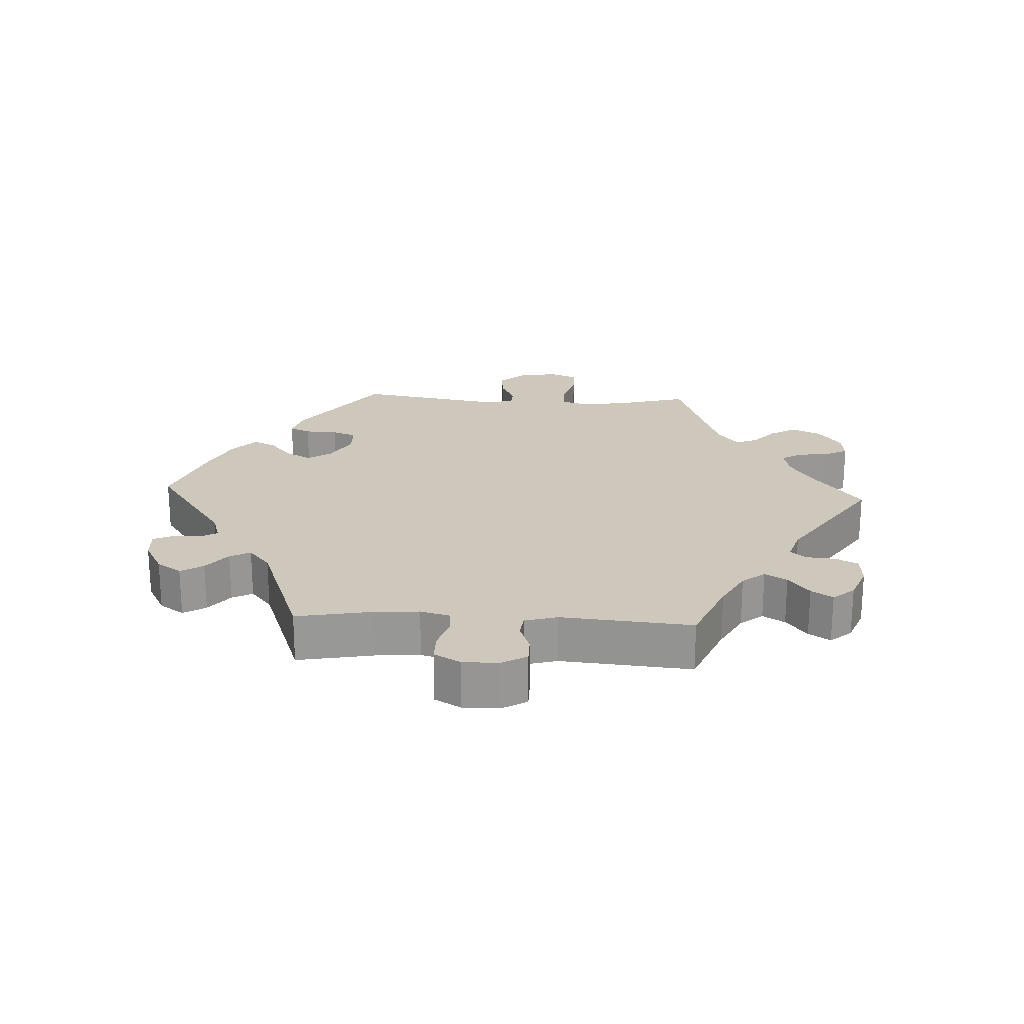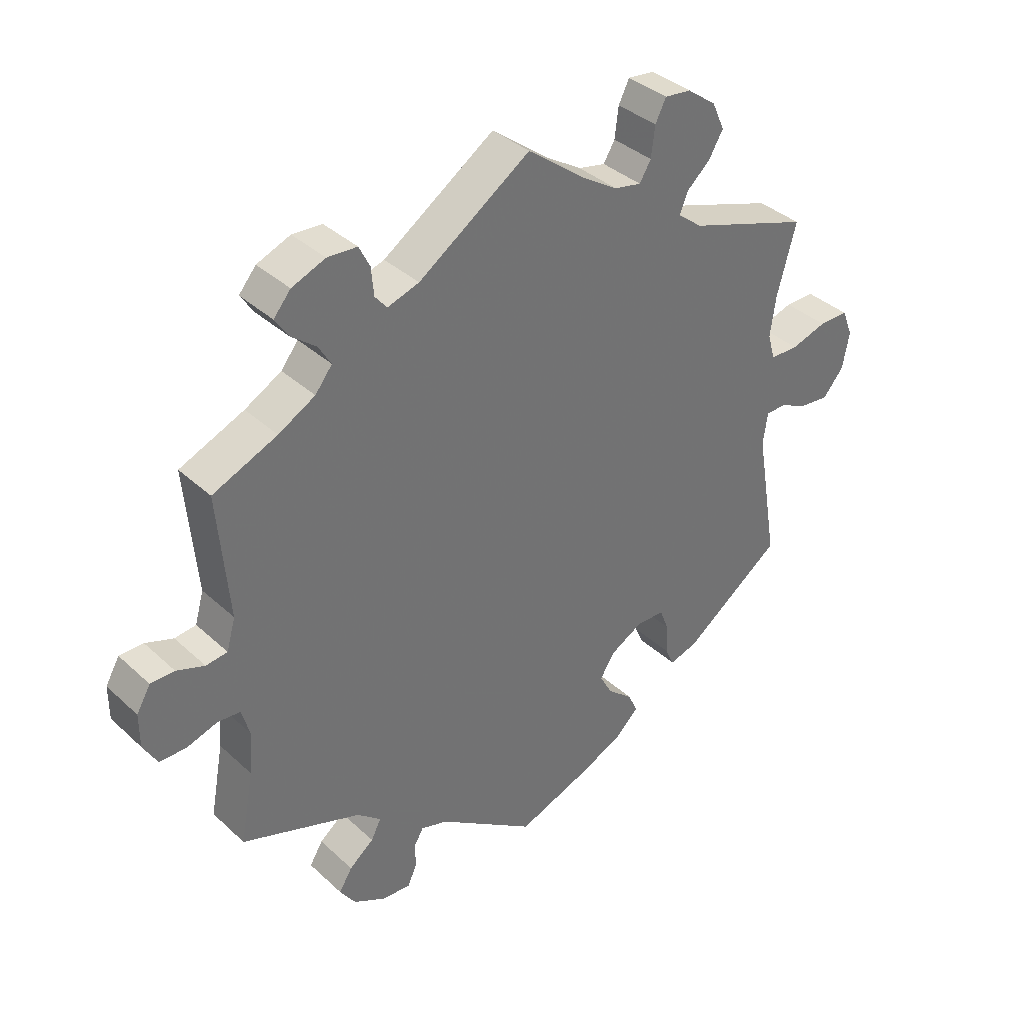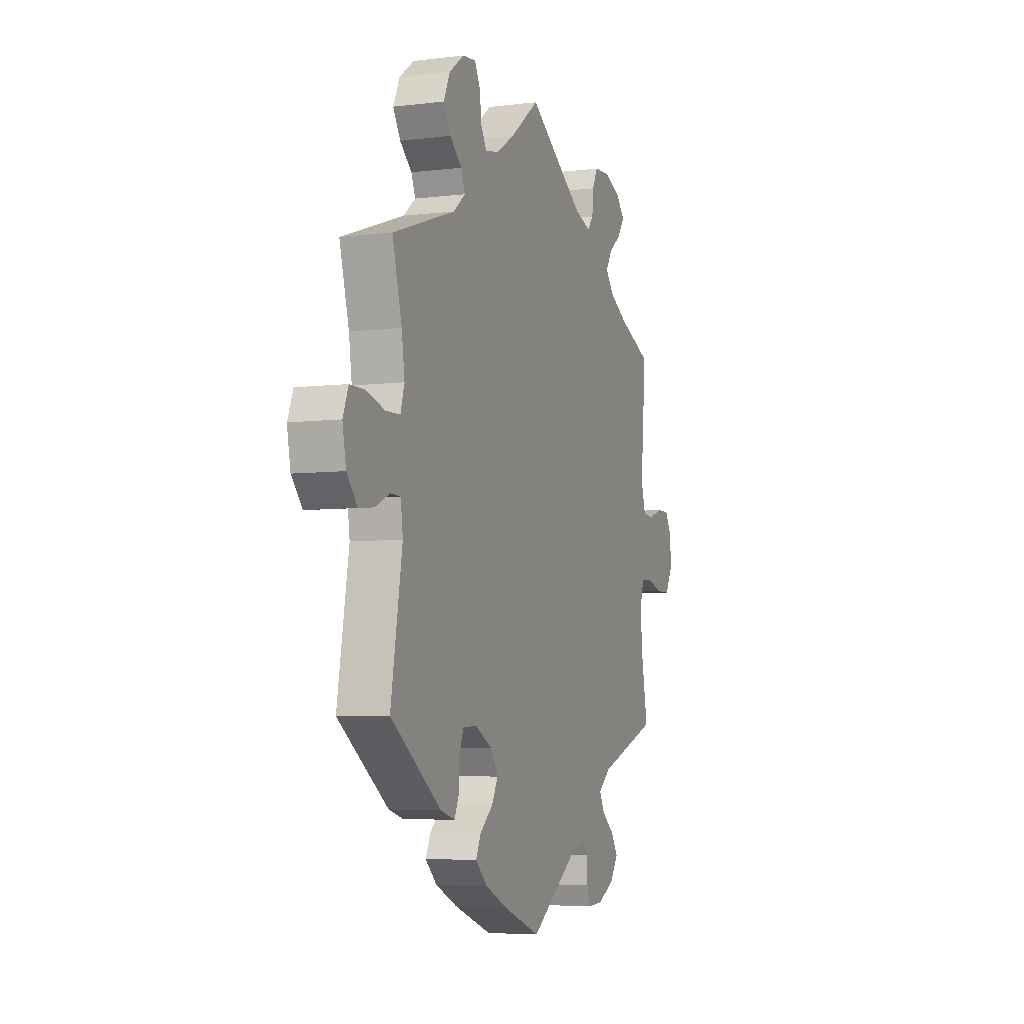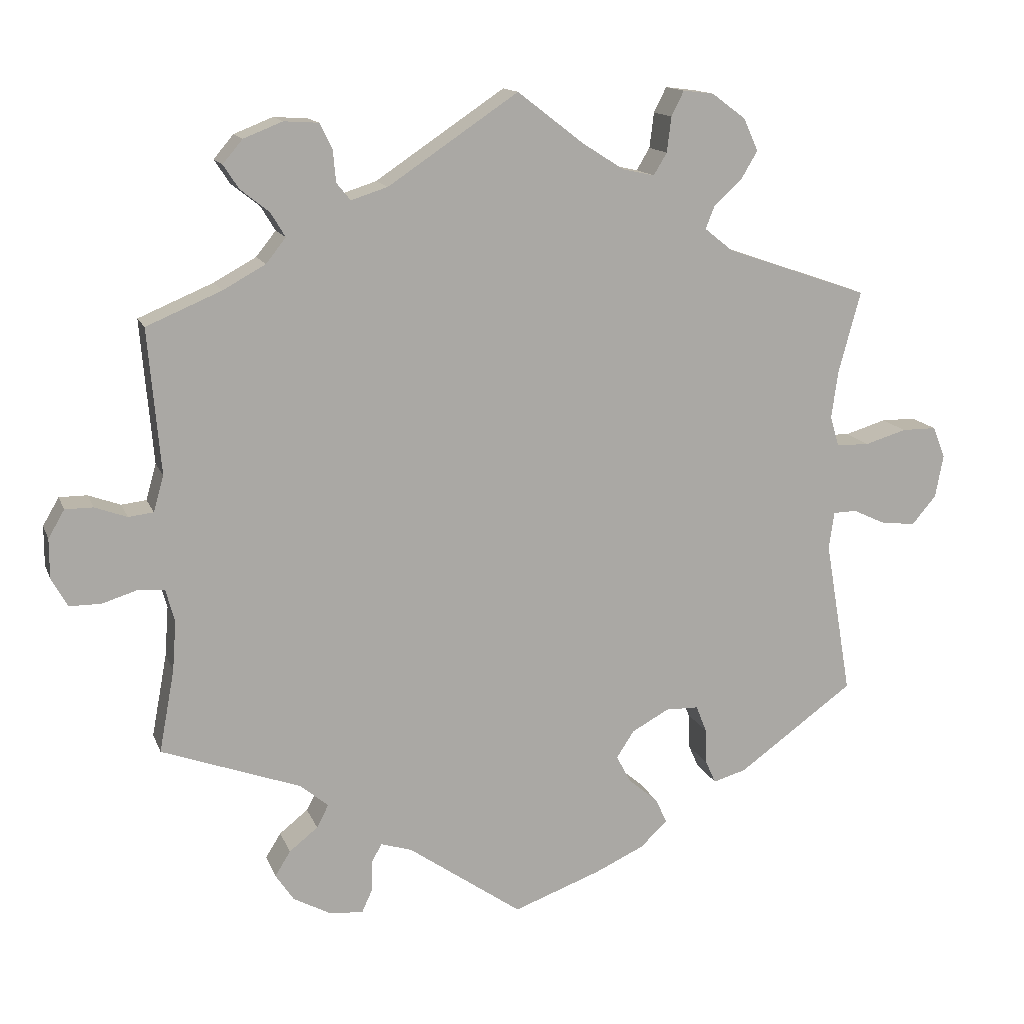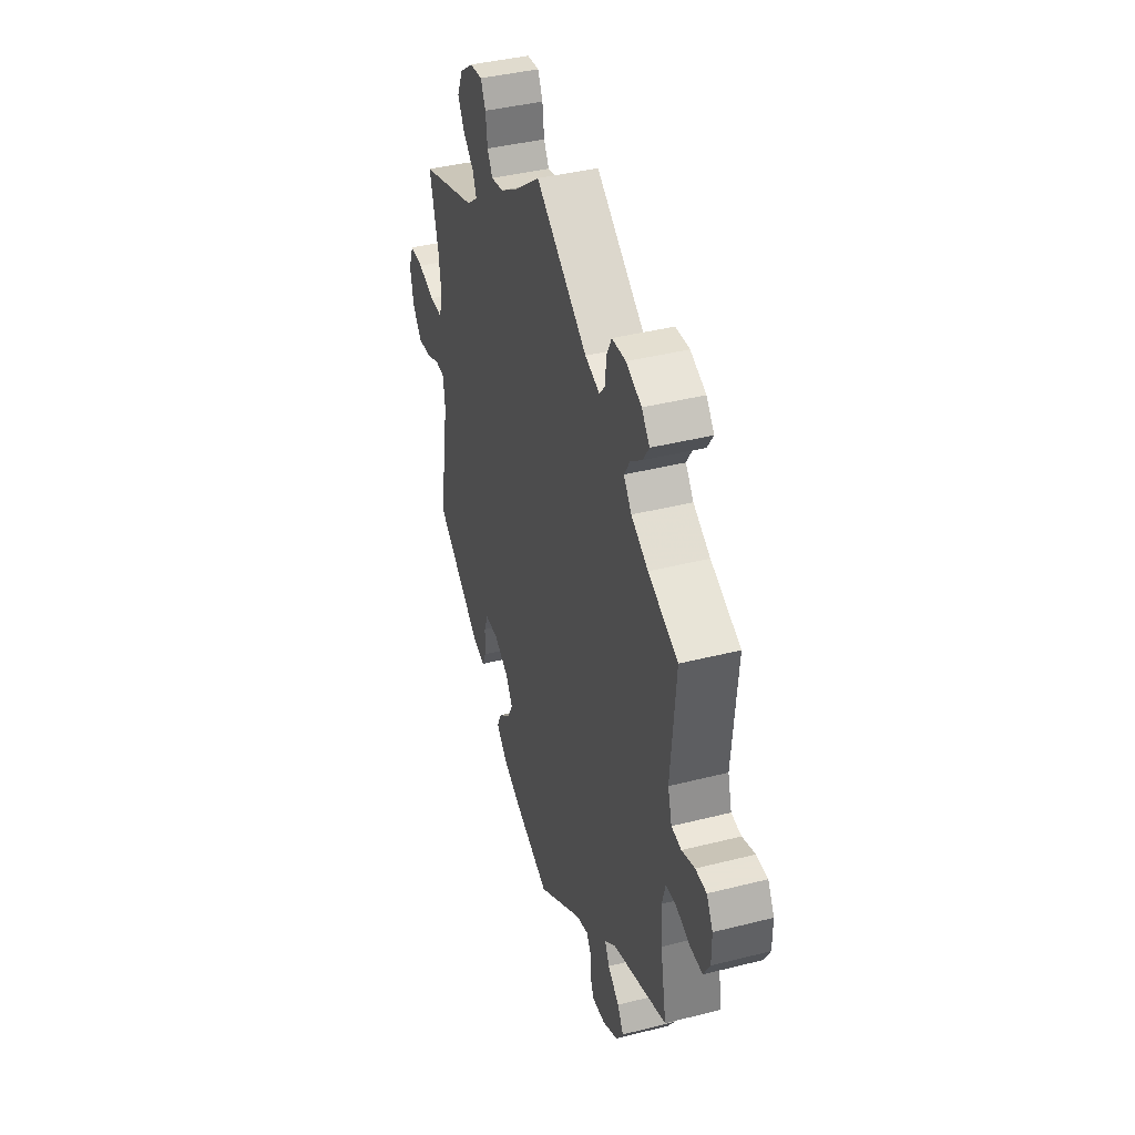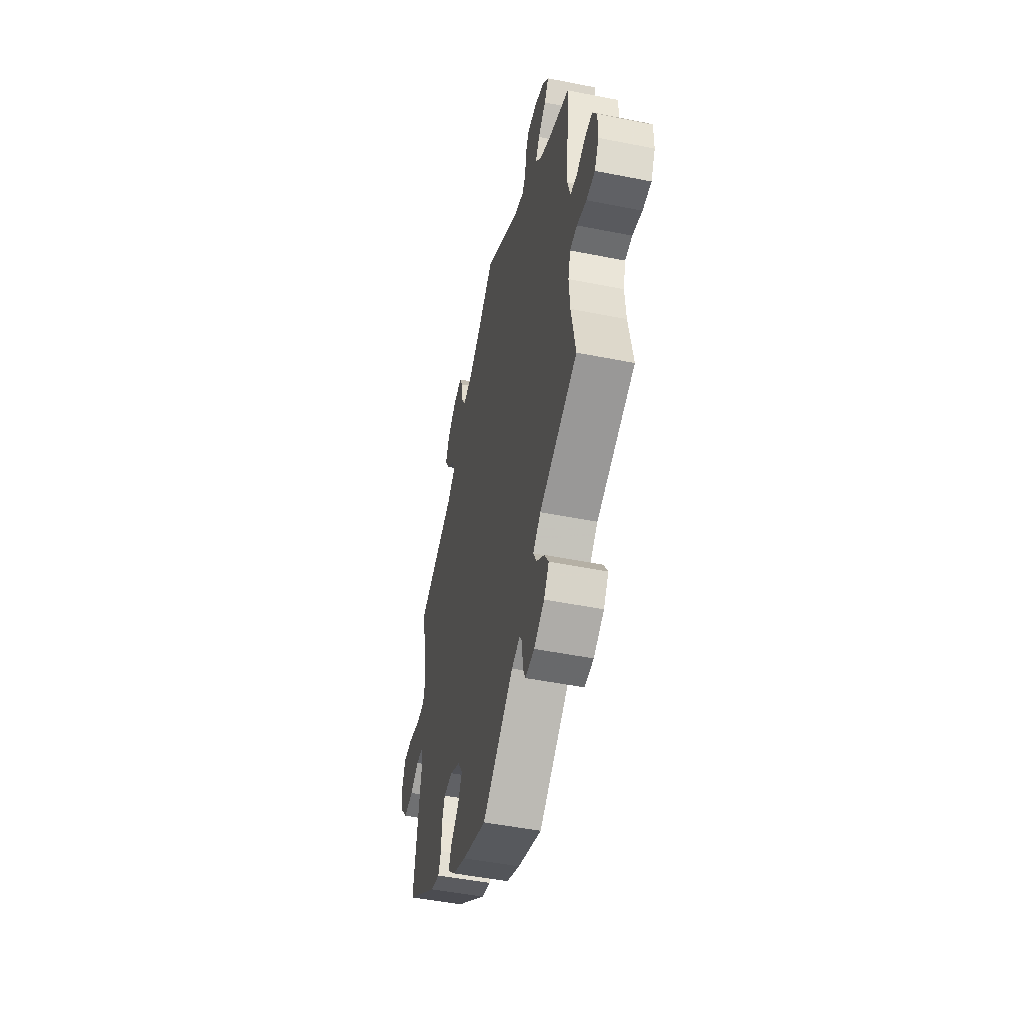
<metadata>
{"format":"obj","ext":"obj","renderer":"f3d","projection":"perspective","resolution":1024,"background":"white","views":[{"elev":22.0,"azim":-87.0,"up":"+Y"},{"elev":36.9,"azim":-40.4,"up":"+Z"},{"elev":-5.6,"azim":110.7,"up":"+Z"},{"elev":14.0,"azim":-16.3,"up":"+Z"},{"elev":40.6,"azim":-107.2,"up":"+Z"},{"elev":-48.8,"azim":-102.5,"up":"+Z"}]}
</metadata>
<code>
v -0.48 0.07 -0.176
v -0.475 0.07 -0.108
v -0.487 0.07 -0.064
v -0.523 0.07 -0.061
v -0.571 0.07 -0.076
v -0.614 0.07 -0.076
v -0.636 0.07 -0.037
v -0.636 0.07 0.017
v -0.614 0.07 0.055
v -0.576 0.07 0.055
v -0.532 0.07 0.039
v -0.498 0.07 0.043
v -0.484 0.07 0.092
v -0.501 0.07 0.289
v -0.399 0.07 0.332
v -0.341 0.07 0.364
v -0.314 0.07 0.398
v -0.334 0.07 0.431
v -0.373 0.07 0.462
v -0.394 0.07 0.494
v -0.367 0.07 0.526
v -0.314 0.07 0.547
v -0.267 0.07 0.544
v -0.25 0.07 0.51
v -0.246 0.07 0.466
v -0.227 0.07 0.443
v -0.177 0.07 0.459
v 0 0.07 0.578
v 0.091 0.07 0.508
v 0.148 0.07 0.472
v 0.191 0.07 0.463
v 0.209 0.07 0.493
v 0.215 0.07 0.541
v 0.232 0.07 0.575
v 0.274 0.07 0.57
v 0.32 0.07 0.536
v 0.34 0.07 0.492
v 0.317 0.07 0.453
v 0.28 0.07 0.42
v 0.267 0.07 0.388
v 0.306 0.07 0.357
v 0.501 0.07 0.29
v 0.471 0.07 0.179
v 0.462 0.07 0.114
v 0.474 0.07 0.073
v 0.519 0.07 0.072
v 0.576 0.07 0.089
v 0.623 0.07 0.089
v 0.64 0.07 0.046
v 0.629 0.07 -0.012
v 0.596 0.07 -0.051
v 0.549 0.07 -0.046
v 0.504 0.07 -0.025
v 0.472 0.07 -0.026
v 0.465 0.07 -0.077
v 0.501 0.07 -0.288
v 0.343 0.07 -0.402
v 0.298 0.07 -0.415
v 0.284 0.07 -0.384
v 0.282 0.07 -0.335
v 0.268 0.07 -0.299
v 0.223 0.07 -0.298
v 0.172 0.07 -0.326
v 0.148 0.07 -0.363
v 0.168 0.07 -0.4
v 0.208 0.07 -0.434
v 0.224 0.07 -0.468
v 0.187 0.07 -0.503
v 0.12 0.07 -0.534
v 0 0.07 -0.578
v -0.156 0.07 -0.469
v -0.198 0.07 -0.456
v -0.212 0.07 -0.48
v -0.213 0.07 -0.523
v -0.227 0.07 -0.554
v -0.272 0.07 -0.551
v -0.324 0.07 -0.523
v -0.349 0.07 -0.486
v -0.328 0.07 -0.452
v -0.289 0.07 -0.421
v -0.273 0.07 -0.39
v -0.311 0.07 -0.358
v -0.501 0.07 -0.289
v -0.48 0 -0.176
v -0.475 0 -0.108
v -0.487 0 -0.064
v -0.523 0 -0.061
v -0.571 0 -0.076
v -0.614 0 -0.076
v -0.636 0 -0.037
v -0.636 0 0.017
v -0.614 0 0.055
v -0.576 0 0.055
v -0.532 0 0.039
v -0.498 0 0.043
v -0.484 0 0.092
v -0.501 0 0.289
v -0.399 0 0.332
v -0.341 0 0.364
v -0.314 0 0.398
v -0.334 0 0.431
v -0.373 0 0.462
v -0.394 0 0.494
v -0.367 0 0.526
v -0.314 0 0.547
v -0.267 0 0.544
v -0.25 0 0.51
v -0.246 0 0.466
v -0.227 0 0.443
v -0.177 0 0.459
v 0 0 0.578
v 0.091 0 0.508
v 0.148 0 0.472
v 0.191 0 0.463
v 0.209 0 0.493
v 0.215 0 0.541
v 0.232 0 0.575
v 0.274 0 0.57
v 0.32 0 0.536
v 0.34 0 0.492
v 0.317 0 0.453
v 0.28 0 0.42
v 0.267 0 0.388
v 0.306 0 0.357
v 0.501 0 0.29
v 0.471 0 0.179
v 0.462 0 0.114
v 0.474 0 0.073
v 0.519 0 0.072
v 0.576 0 0.089
v 0.623 0 0.089
v 0.64 0 0.046
v 0.629 0 -0.012
v 0.596 0 -0.051
v 0.549 0 -0.046
v 0.504 0 -0.025
v 0.472 0 -0.026
v 0.465 0 -0.077
v 0.501 0 -0.288
v 0.343 0 -0.402
v 0.298 0 -0.415
v 0.284 0 -0.384
v 0.282 0 -0.335
v 0.268 0 -0.299
v 0.223 0 -0.298
v 0.172 0 -0.326
v 0.148 0 -0.363
v 0.168 0 -0.4
v 0.208 0 -0.434
v 0.224 0 -0.468
v 0.187 0 -0.503
v 0.12 0 -0.534
v 0 0 -0.578
v -0.156 0 -0.469
v -0.198 0 -0.456
v -0.212 0 -0.48
v -0.213 0 -0.523
v -0.227 0 -0.554
v -0.272 0 -0.551
v -0.324 0 -0.523
v -0.349 0 -0.486
v -0.328 0 -0.452
v -0.289 0 -0.421
v -0.273 0 -0.39
v -0.311 0 -0.358
v -0.501 0 -0.289
f 82 83 1
f 81 82 1 2
f 77 78 79 80
f 77 80 81
f 76 77 81
f 73 74 75 76
f 72 73 76 81
f 71 72 81 2
f 65 66 67 68
f 64 65 68 69
f 57 58 59 60
f 55 56 57 60
f 54 55 60 61
f 50 51 52 53
f 50 53 54
f 49 50 54
f 46 47 48 49
f 45 46 49 54
f 44 45 54 61
f 41 42 43
f 40 41 43 44
f 36 37 38 39
f 36 39 40
f 35 36 40
f 32 33 34 35
f 31 32 35 40
f 30 31 40 44
f 27 28 29
f 26 27 29 30
f 22 23 24 25
f 22 25 26
f 21 22 26
f 18 19 20 21
f 17 18 21 26
f 16 17 26 30
f 13 14 15
f 12 13 15 16
f 8 9 10 11
f 8 11 12
f 7 8 12
f 4 5 6 7
f 3 4 7 12
f 64 69 70 71
f 63 64 71 2
f 62 63 2 3
f 30 44 61 62
f 16 30 62
f 3 12 16 62
f 84 166 165
f 85 84 165 164
f 163 162 161 160
f 164 163 160
f 164 160 159
f 159 158 157 156
f 164 159 156 155
f 85 164 155 154
f 151 150 149 148
f 152 151 148 147
f 143 142 141 140
f 143 140 139 138
f 144 143 138 137
f 136 135 134 133
f 137 136 133
f 137 133 132
f 132 131 130 129
f 137 132 129 128
f 144 137 128 127
f 126 125 124
f 127 126 124 123
f 122 121 120 119
f 123 122 119
f 123 119 118
f 118 117 116 115
f 123 118 115 114
f 127 123 114 113
f 112 111 110
f 113 112 110 109
f 108 107 106 105
f 109 108 105
f 109 105 104
f 104 103 102 101
f 109 104 101 100
f 113 109 100 99
f 98 97 96
f 99 98 96 95
f 94 93 92 91
f 95 94 91
f 95 91 90
f 90 89 88 87
f 95 90 87 86
f 154 153 152 147
f 85 154 147 146
f 86 85 146 145
f 145 144 127 113
f 145 113 99
f 145 99 95 86
f 1 84 85 2
f 2 85 86 3
f 3 86 87 4
f 4 87 88 5
f 5 88 89 6
f 6 89 90 7
f 7 90 91 8
f 8 91 92 9
f 9 92 93 10
f 10 93 94 11
f 11 94 95 12
f 12 95 96 13
f 13 96 97 14
f 14 97 98 15
f 15 98 99 16
f 16 99 100 17
f 17 100 101 18
f 18 101 102 19
f 19 102 103 20
f 20 103 104 21
f 21 104 105 22
f 22 105 106 23
f 23 106 107 24
f 24 107 108 25
f 25 108 109 26
f 26 109 110 27
f 27 110 111 28
f 28 111 112 29
f 29 112 113 30
f 30 113 114 31
f 31 114 115 32
f 32 115 116 33
f 33 116 117 34
f 34 117 118 35
f 35 118 119 36
f 36 119 120 37
f 37 120 121 38
f 38 121 122 39
f 39 122 123 40
f 40 123 124 41
f 41 124 125 42
f 42 125 126 43
f 43 126 127 44
f 44 127 128 45
f 45 128 129 46
f 46 129 130 47
f 47 130 131 48
f 48 131 132 49
f 49 132 133 50
f 50 133 134 51
f 51 134 135 52
f 52 135 136 53
f 53 136 137 54
f 54 137 138 55
f 55 138 139 56
f 56 139 140 57
f 57 140 141 58
f 58 141 142 59
f 59 142 143 60
f 60 143 144 61
f 61 144 145 62
f 62 145 146 63
f 63 146 147 64
f 64 147 148 65
f 65 148 149 66
f 66 149 150 67
f 67 150 151 68
f 68 151 152 69
f 69 152 153 70
f 70 153 154 71
f 71 154 155 72
f 72 155 156 73
f 73 156 157 74
f 74 157 158 75
f 75 158 159 76
f 76 159 160 77
f 77 160 161 78
f 78 161 162 79
f 79 162 163 80
f 80 163 164 81
f 81 164 165 82
f 82 165 166 83
f 83 166 84 1

</code>
